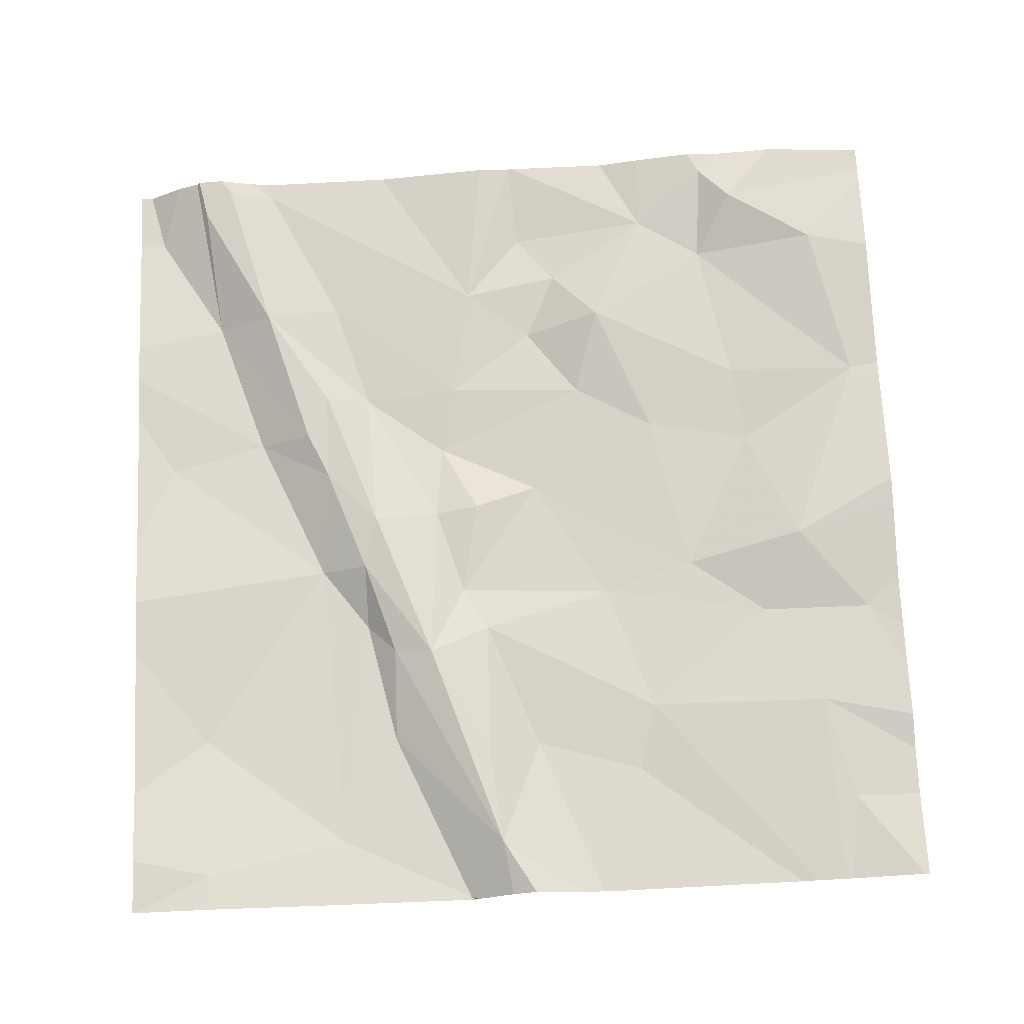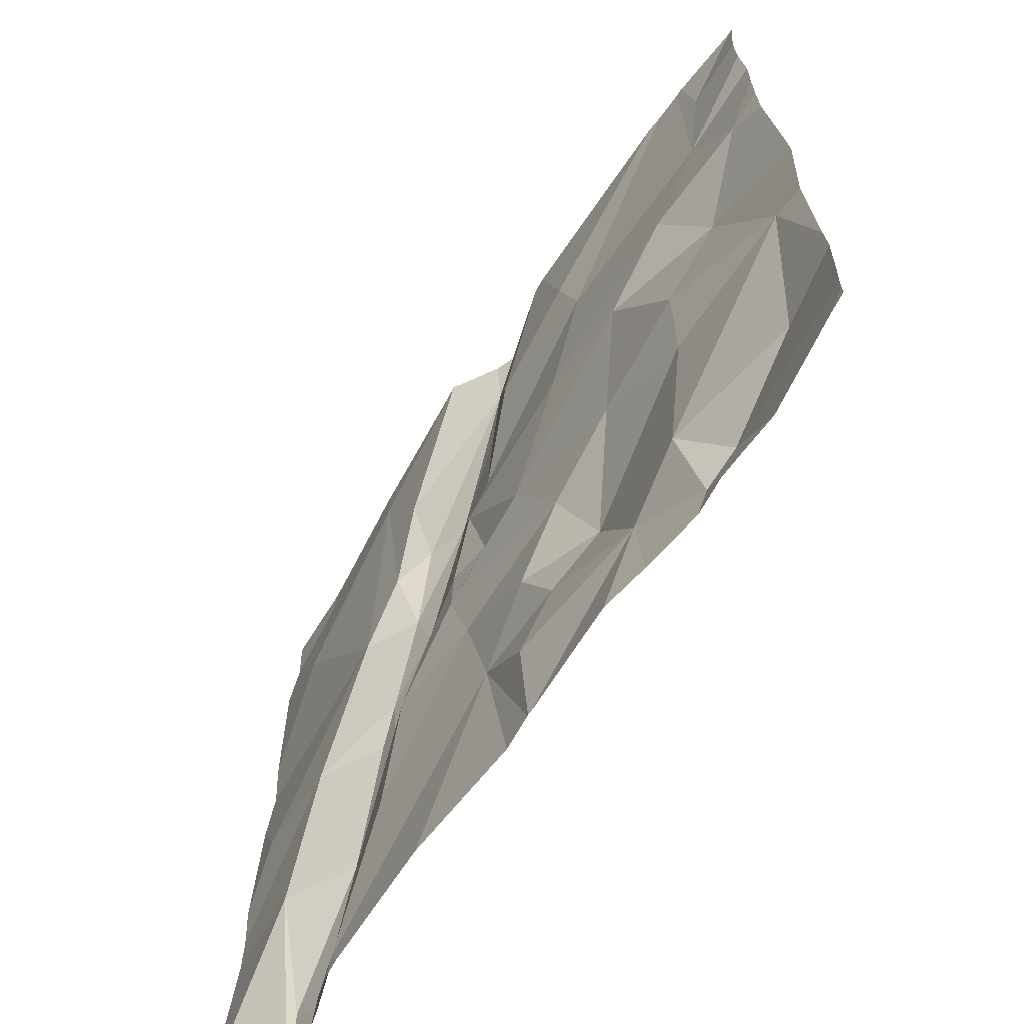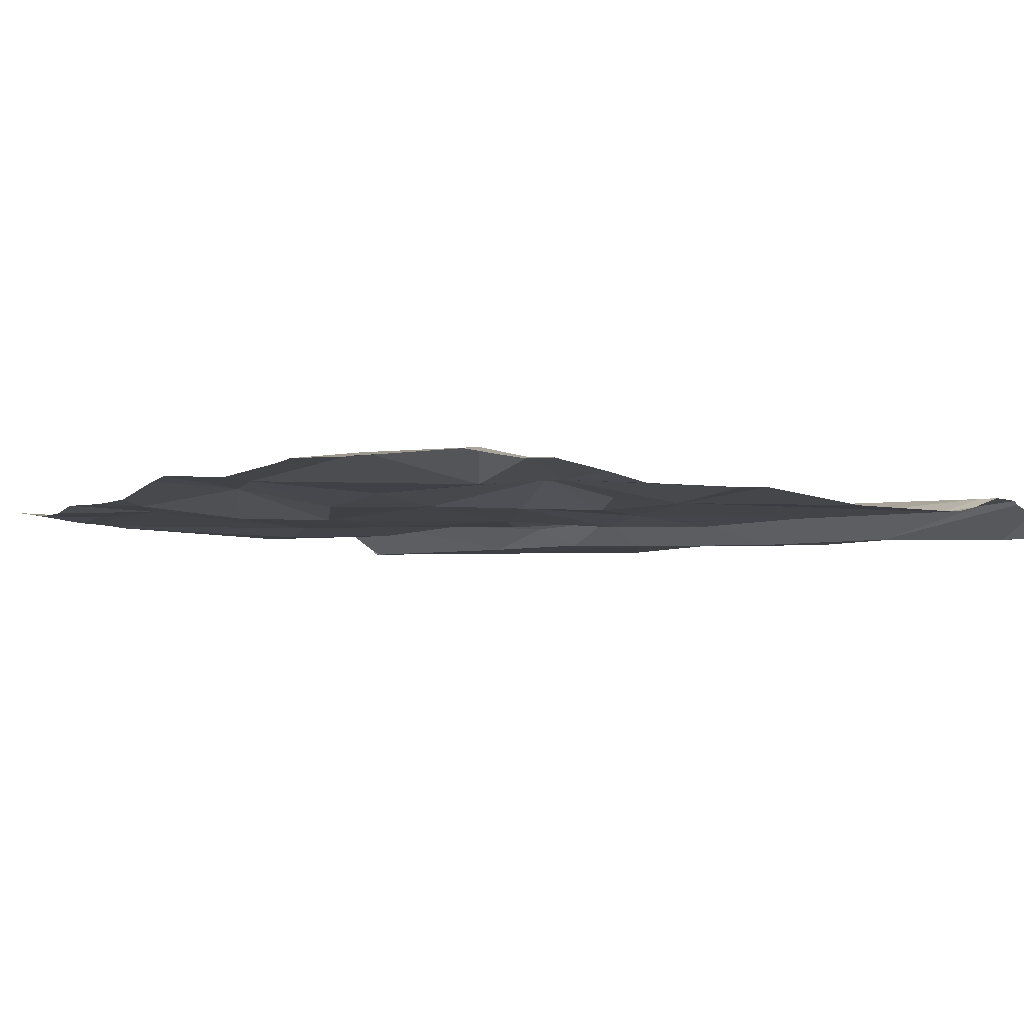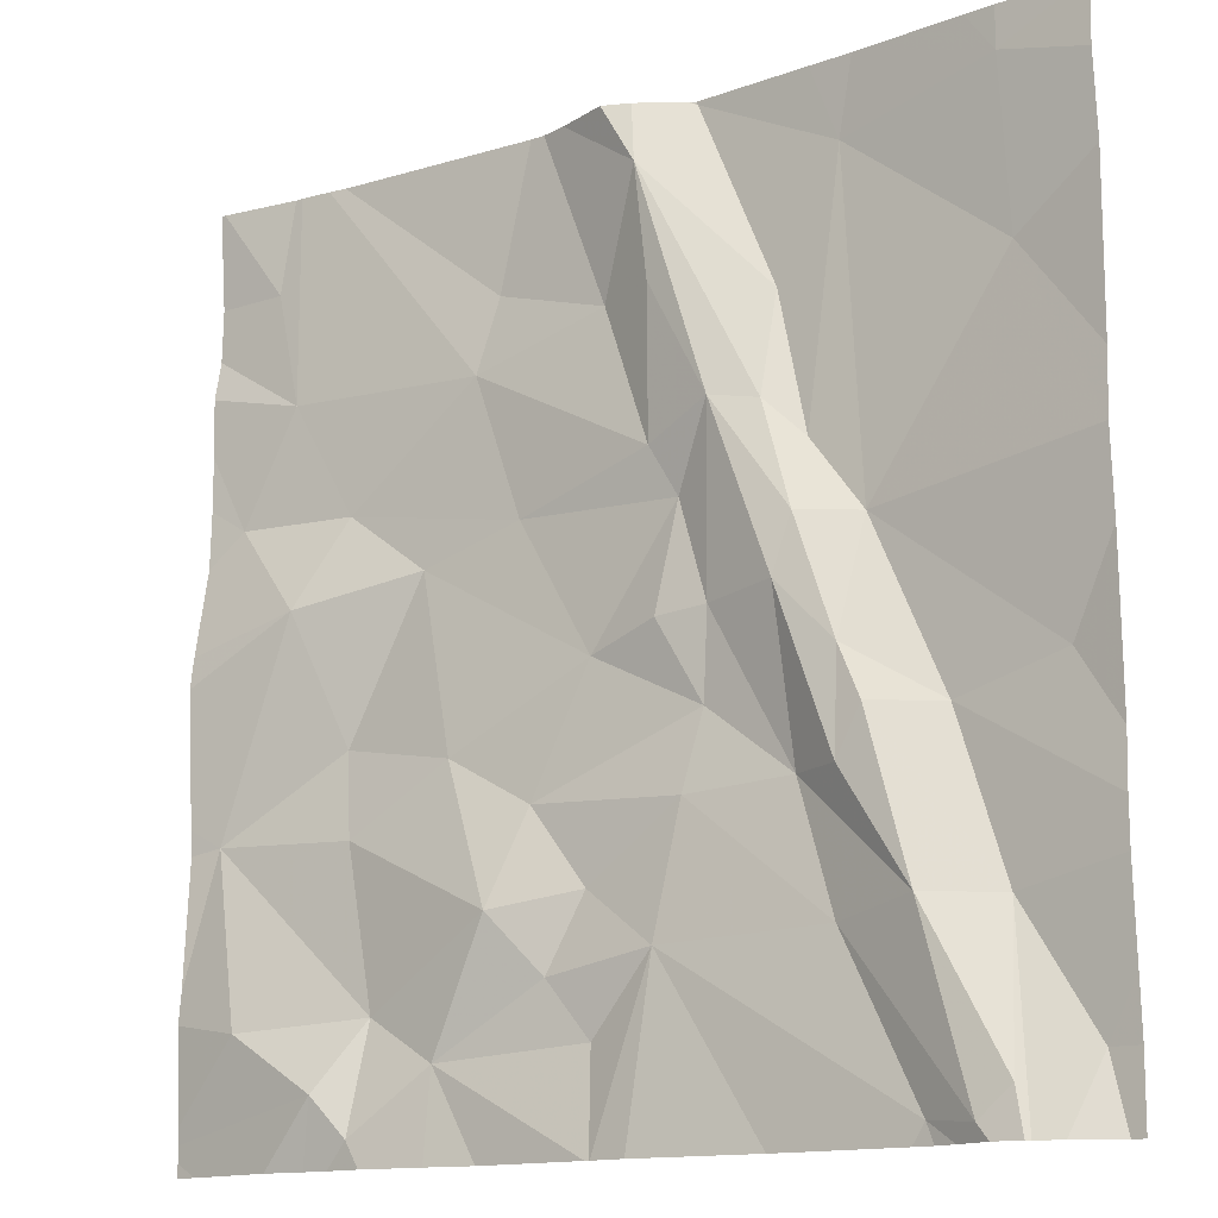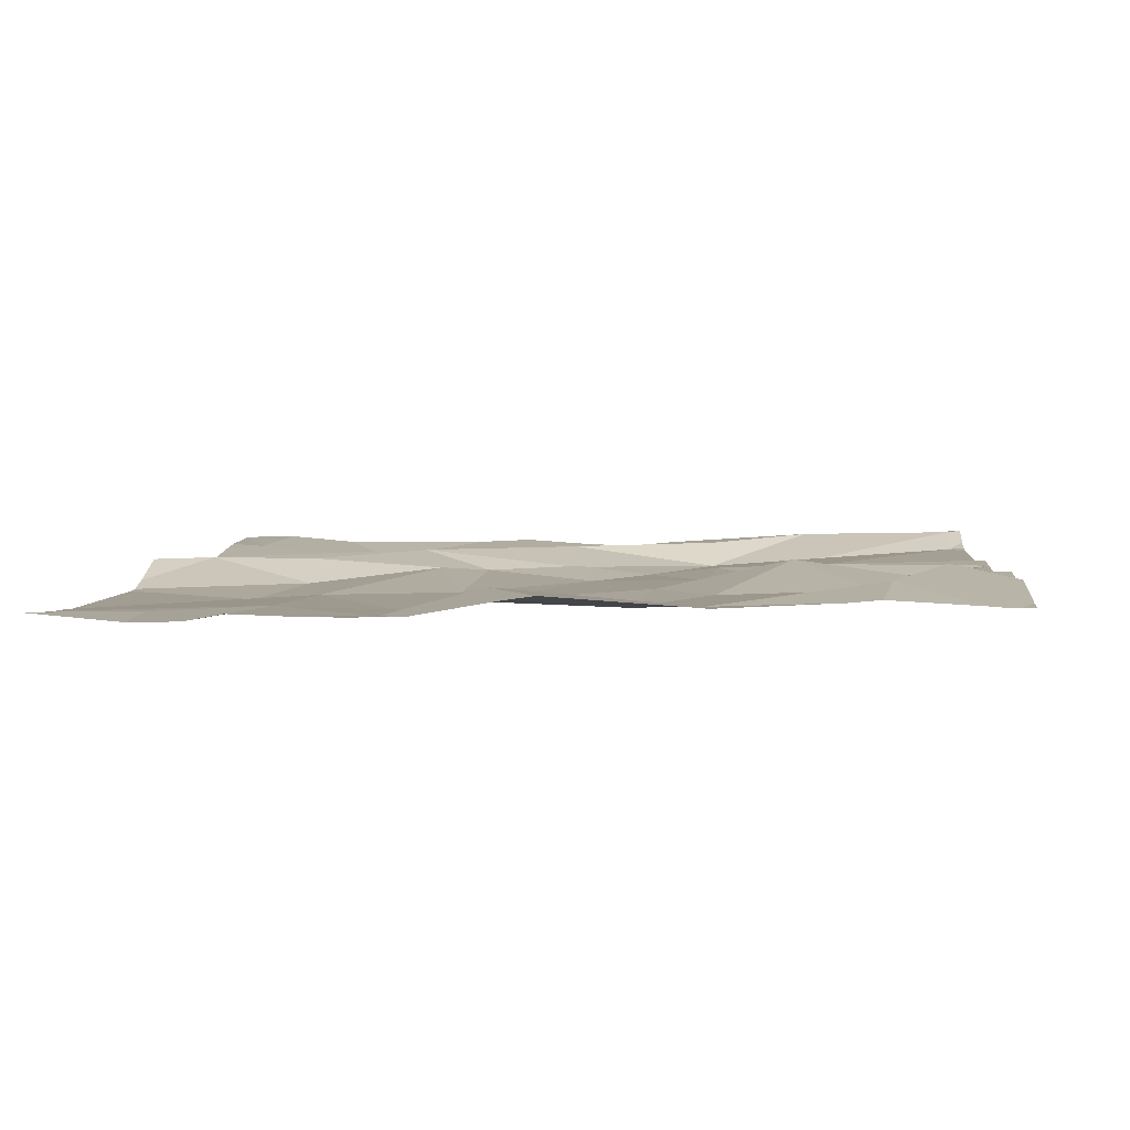
<metadata>
{"format":"obj","ext":"obj","renderer":"f3d","projection":"perspective","resolution":1024,"background":"white","views":[{"elev":72.0,"azim":177.4,"up":"+Z"},{"elev":-67.0,"azim":-121.5,"up":"+Y"},{"elev":-2.8,"azim":-32.4,"up":"+Z"},{"elev":-14.2,"azim":35.9,"up":"+Y"},{"elev":6.8,"azim":-85.0,"up":"+Z"}]}
</metadata>
<code>
v -135 200 483.2
v -135.8 200.6 483.2
v -136 198.7 483.2
v -136.2 198.7 483.2
v -136.3 198.7 483.3
v -135.2 198.8 483.2
v -135.2 199.1 483.2
v -135.3 198.7 483.2
v -135.4 199.1 483.2
v -136.5 199 483.3
v -136.3 198.9 483.3
v -136.5 198.8 483.3
v -135.8 200.6 483.2
v -135.2 200.6 483.2
v -135 199.2 483.2
v -135 199.3 483.2
v -135.8 199.3 483.2
v -135.5 199.1 483.2
v -135.9 199.1 483.2
v -136.2 200.6 483.2
v -136.1 200.6 483.2
v -135.1 198.9 483.2
v -135.8 200.6 483.2
v -136.1 199 483.2
v -136.1 200.6 483.2
v -136.2 199.1 483.3
v -135.4 198.8 483.2
v -136 200.6 483.2
v -136.8 199 483.3
v -136 198.9 483.2
v -135.1 200.6 483.2
v -136.6 198.8 483.3
v -135 199.8 483.2
v -136 199.2 483.2
v -136.8 199.3 483.3
v -135.7 200 483.2
v -135.6 199.9 483.2
v -135.6 199.7 483.2
v -135.5 199.5 483.2
v -135.5 199.3 483.2
v -135.6 199.3 483.2
v -135.6 200.6 483.2
v -135 199.7 483.2
v -135.6 199.8 483.2
v -135.7 200 483.2
v -135.8 199.9 483.2
v -135.8 199.7 483.2
v -135.9 199.6 483.2
v -135.5 199.8 483.2
v -135.1 199.5 483.2
v -135.8 199.5 483.2
v -135.3 199.4 483.2
v -136.6 199.9 483.2
v -136.8 199.9 483.2
v -135.5 199.4 483.2
v -136.6 199.5 483.2
v -136.4 199.8 483.2
v -136.5 198.7 483.3
v -136.2 199.9 483.2
v -136.7 199.8 483.3
v -136.3 199.4 483.2
v -136 199.6 483.2
v -135.9 200 483.2
v -136.1 199.3 483.2
v -136.3 200.2 483.2
v -135 199.1 483.2
v -136.5 199.3 483.2
v -135.2 200.2 483.2
v -135.8 200.6 483.2
v -136 200.2 483.2
v -136.7 200.2 483.2
v -135.2 200.5 483.2
v -136.5 198.7 483.3
v -136.8 200.4 483.2
v -136.2 200.3 483.2
v -135.9 200.5 483.2
v -135.7 200.2 483.2
v -135.5 200.5 483.2
v -135.9 200.3 483.2
v -135.2 198.7 483.2
v -135.8 200.6 483.2
v -135 199 483.2
v -135 198.9 483.2
v -135 200.6 483.2
v -136.9 198.7 483.3
v -136.9 199 483.3
v -136.9 198.8 483.3
v -136.9 198.8 483.3
v -136.9 199.1 483.3
v -136.9 199.3 483.3
v -136.9 199.4 483.3
v -136.9 199.7 483.3
v -136.9 199.9 483.2
v -136.9 200 483.2
v -136.9 199.6 483.3
v -136.9 200.4 483.2
v -136.9 200.3 483.2
v -136.9 200.2 483.2
v -136.9 200.1 483.2
v -135 200.3 483.2
v -135 200.5 483.2
v -135.2 198.7 483.2
v -135.9 198.7 483.3
v -136 198.7 483.2
v -135.7 198.7 483.2
v -136 198.7 483.2
v -136.6 198.7 483.3
v -135.1 198.7 483.2
v -135.3 198.7 483.2
v -135.3 198.7 483.2
v -135.2 198.7 483.2
v -136.7 198.7 483.3
v -135.4 198.7 483.2
v -135 198.7 483.2
v -136.9 198.7 483.3
v -136.9 198.7 483.3
v -135 198.7 483.2
v -135.9 200.6 483.2
v -136.7 200.6 483.2
v -136.7 200.6 483.2
v -136.6 200.6 483.2
v -136.7 200.6 483.2
v -135.5 200.6 483.2
v -135.3 200.6 483.2
v -136.9 200.6 483.2
v -136.9 200.6 483.2
v -135 200.6 483.2
f 9 8 6
f 11 10 12
f 18 17 19
f 104 19 30
f 121 75 20
f 11 26 10
f 18 27 8
f 6 8 80
f 9 6 7
f 5 12 58
f 101 72 100
f 120 71 119
f 19 24 30
f 119 65 75
f 11 24 26
f 32 29 87
f 11 30 24
f 18 19 27
f 30 11 3
f 73 32 107
f 118 76 23
f 7 6 102
f 31 72 84
f 27 19 105
f 7 22 82
f 85 32 88
f 10 29 32
f 10 32 12
f 104 30 106
f 108 7 111
f 42 78 123
f 80 27 110
f 9 18 8
f 34 24 19
f 86 35 89
f 39 38 40
f 41 40 38
f 36 45 44
f 38 44 45
f 47 46 48
f 49 52 50
f 38 47 41
f 47 48 51
f 49 37 44
f 51 41 47
f 55 52 39
f 49 50 43
f 52 49 39
f 38 39 44
f 19 17 34
f 57 59 53
f 60 35 56
f 57 56 61
f 40 55 39
f 17 18 41
f 52 7 66
f 103 19 104
f 48 62 51
f 47 38 45
f 51 62 64
f 37 36 44
f 49 44 39
f 62 48 46
f 92 54 93
f 59 63 65
f 57 53 60
f 57 61 62
f 59 57 62
f 61 64 62
f 100 68 1
f 59 62 46
f 34 17 64
f 91 60 95
f 84 101 127
f 17 51 64
f 41 9 40
f 102 6 80
f 56 57 60
f 61 56 67
f 26 24 34
f 67 26 61
f 26 64 61
f 10 67 35
f 10 26 67
f 34 64 26
f 9 55 40
f 7 52 55
f 9 7 55
f 46 47 45
f 45 63 46
f 35 29 10
f 9 41 18
f 50 52 15
f 67 56 35
f 53 54 60
f 63 59 46
f 41 51 17
f 68 49 33
f 70 75 65
f 65 53 59
f 78 77 37
f 49 68 78
f 70 76 25
f 77 78 69
f 75 70 21
f 81 78 42
f 69 76 77
f 68 72 78
f 79 76 70
f 36 37 77
f 45 36 76
f 71 74 96
f 76 69 23
f 79 45 76
f 79 70 63
f 53 65 71
f 71 65 119
f 45 79 63
f 80 8 27
f 1 68 33
f 63 70 65
f 54 53 71
f 54 71 98
f 123 72 124
f 73 12 32
f 74 71 120
f 72 68 100
f 36 77 76
f 119 75 121
f 37 49 78
f 20 75 21
f 16 50 15
f 112 85 115
f 86 29 35
f 87 29 86
f 21 70 25
f 88 32 87
f 15 52 66
f 58 12 73
f 89 35 90
f 90 35 91
f 33 49 43
f 43 50 16
f 91 35 60
f 92 60 54
f 3 11 4
f 93 54 94
f 66 7 82
f 94 54 99
f 25 76 28
f 95 60 92
f 96 74 125
f 4 11 5
f 82 22 83
f 97 71 96
f 28 76 118
f 98 71 97
f 5 11 12
f 83 22 114
f 99 54 98
f 105 19 103
f 106 30 3
f 14 72 31
f 13 69 2
f 107 32 112
f 108 22 7
f 109 27 113
f 110 27 109
f 23 69 13
f 111 7 102
f 81 69 78
f 112 32 85
f 113 27 105
f 114 22 108
f 2 69 81
f 115 85 116
f 84 72 101
f 117 83 114
f 122 74 120
f 123 78 72
f 124 72 14
f 125 74 122
f 126 96 125

</code>
